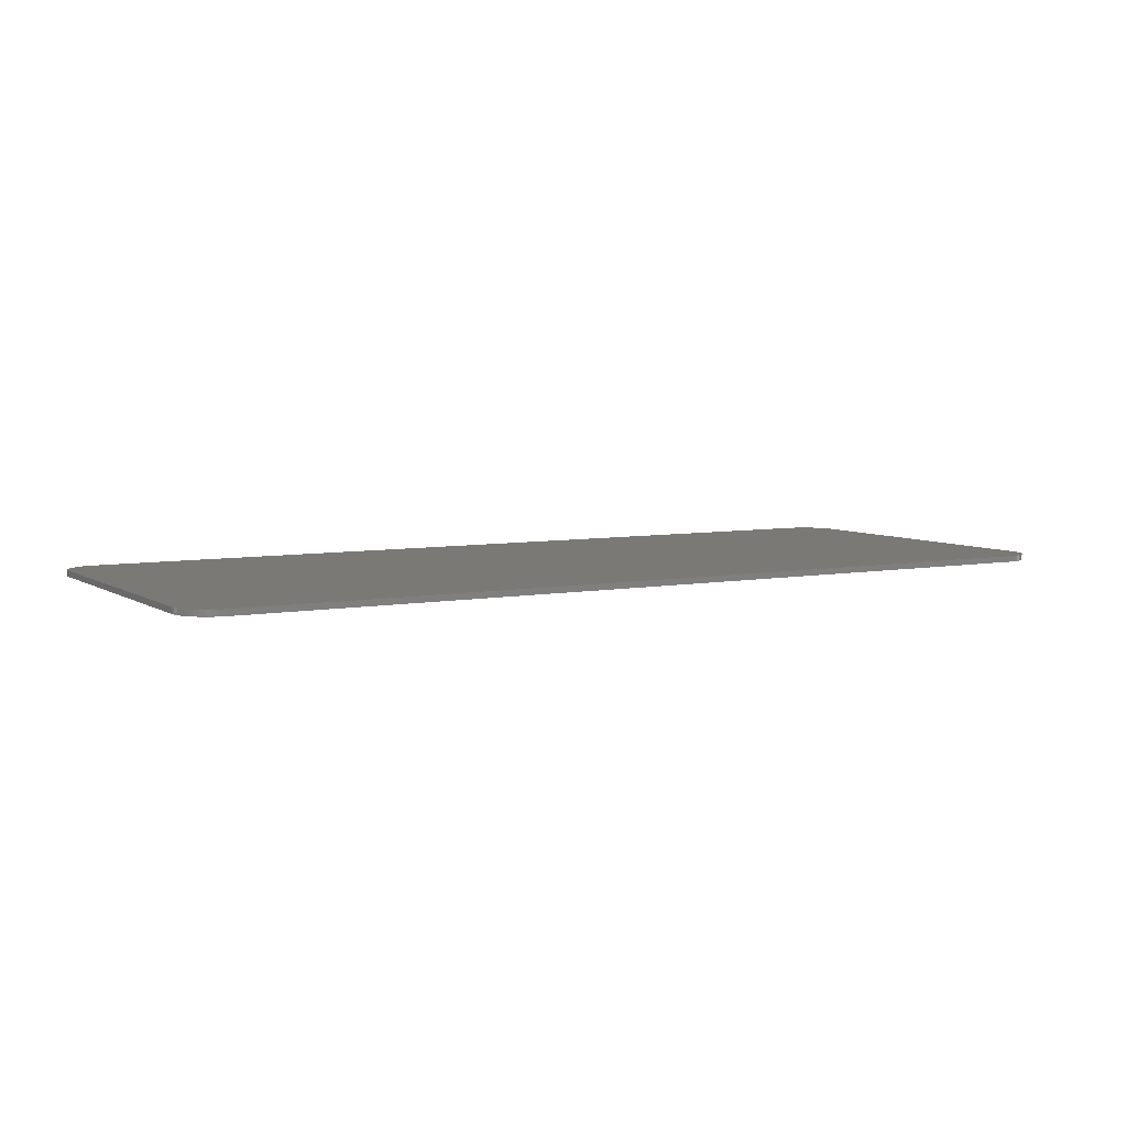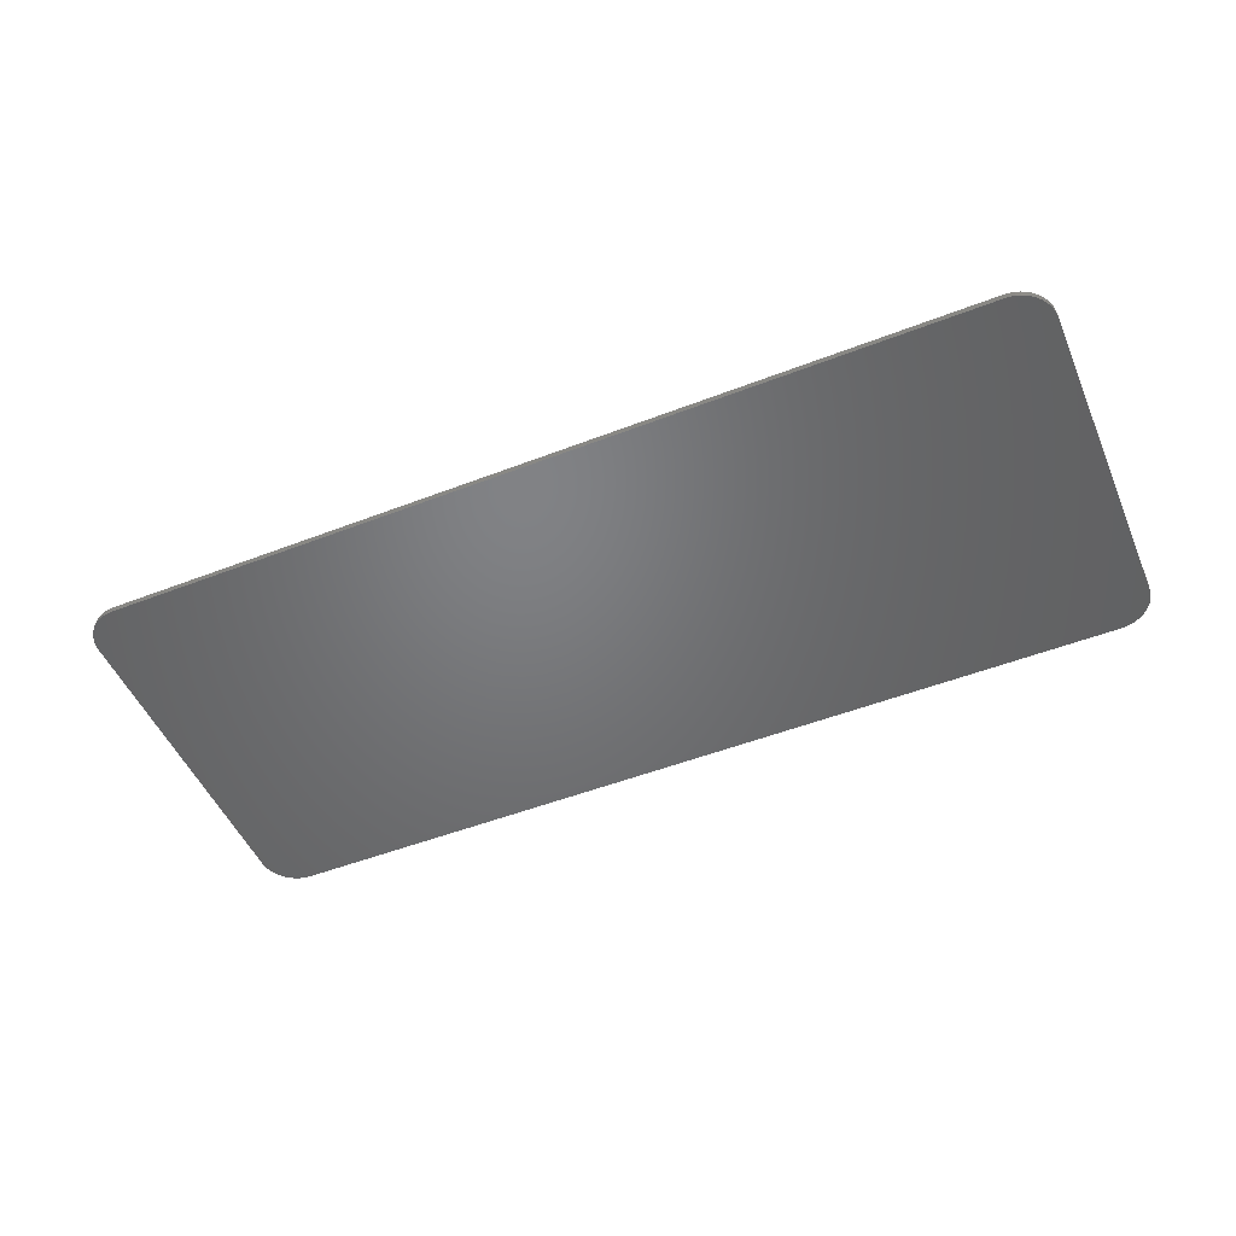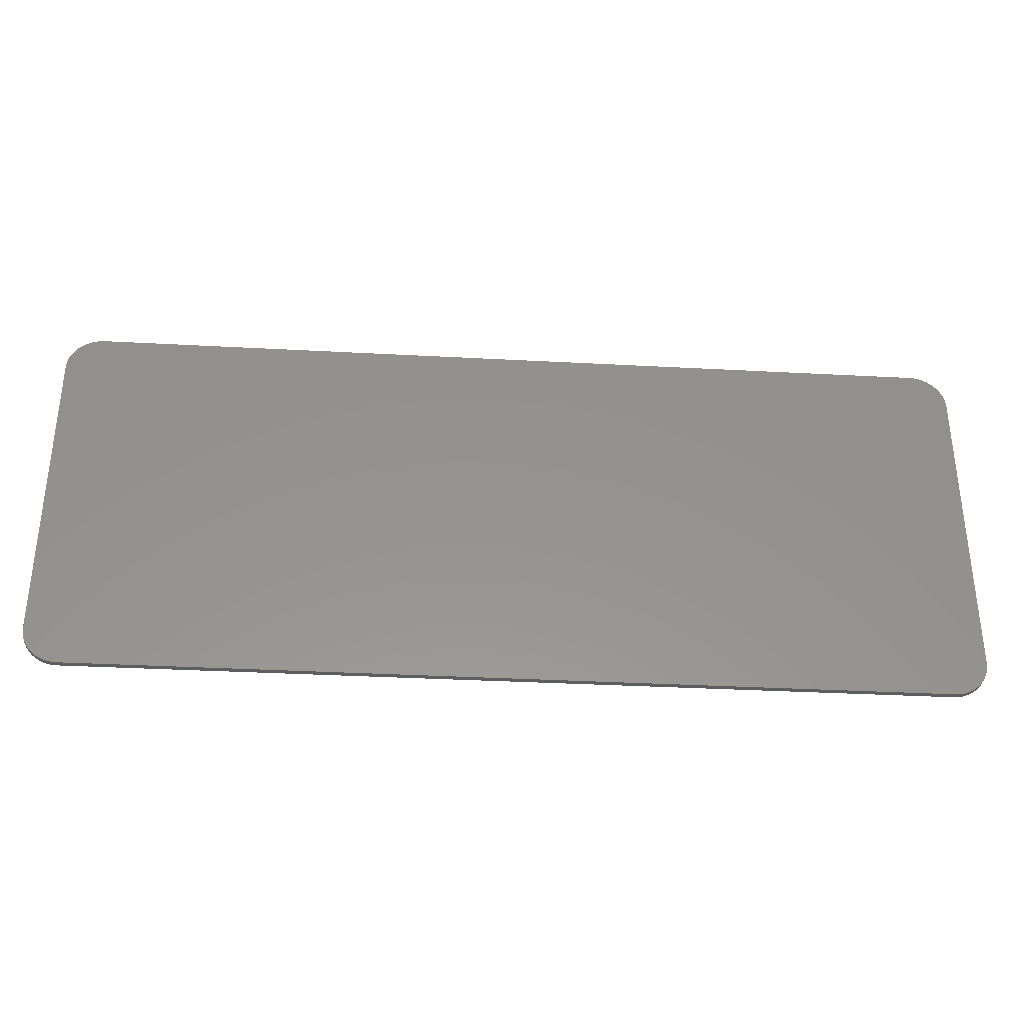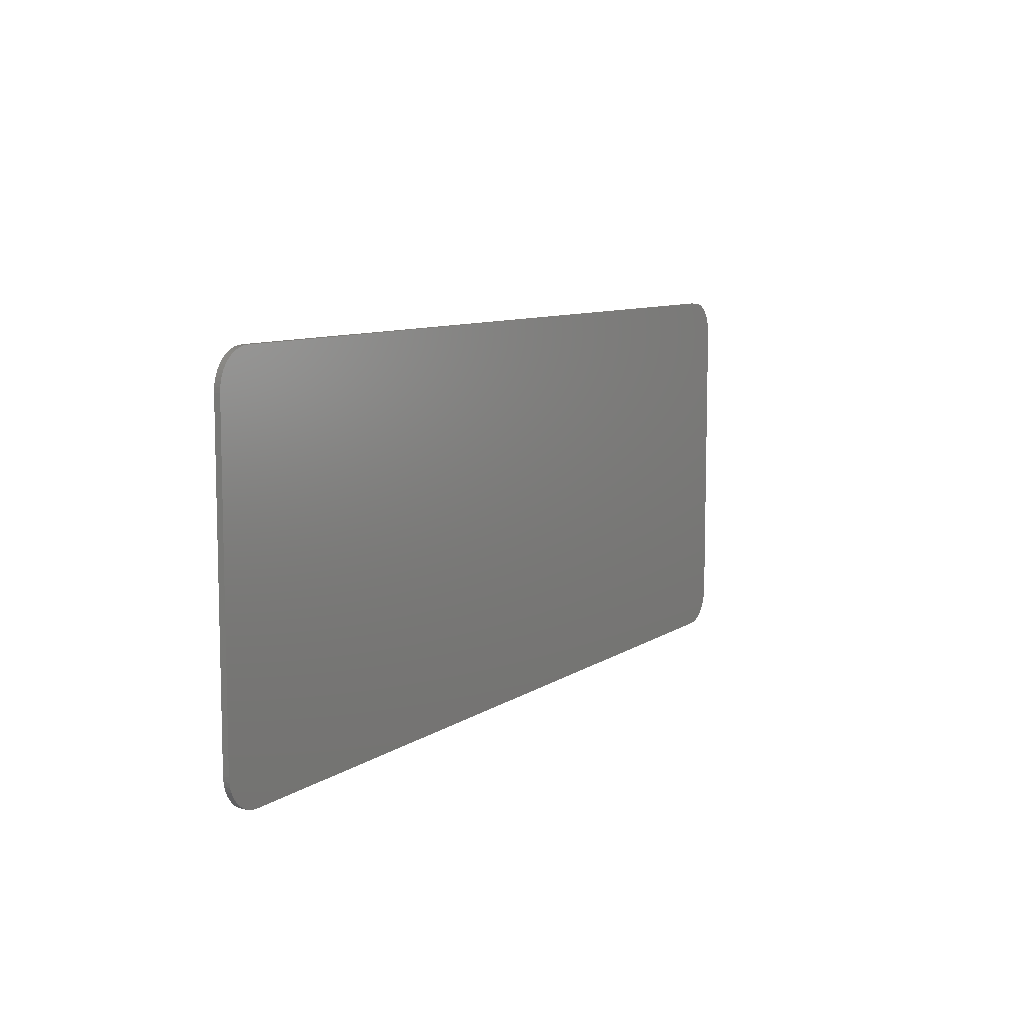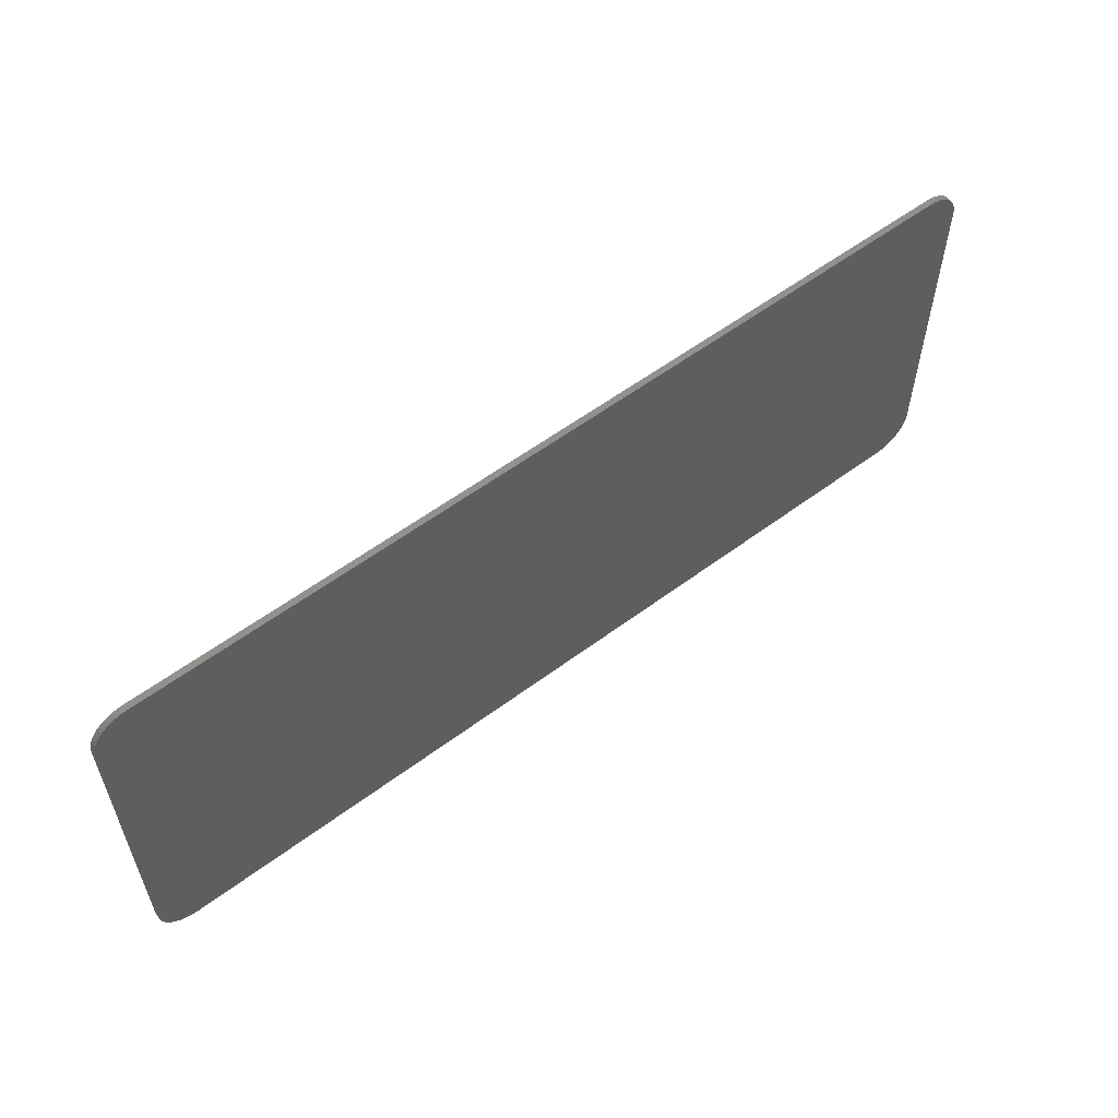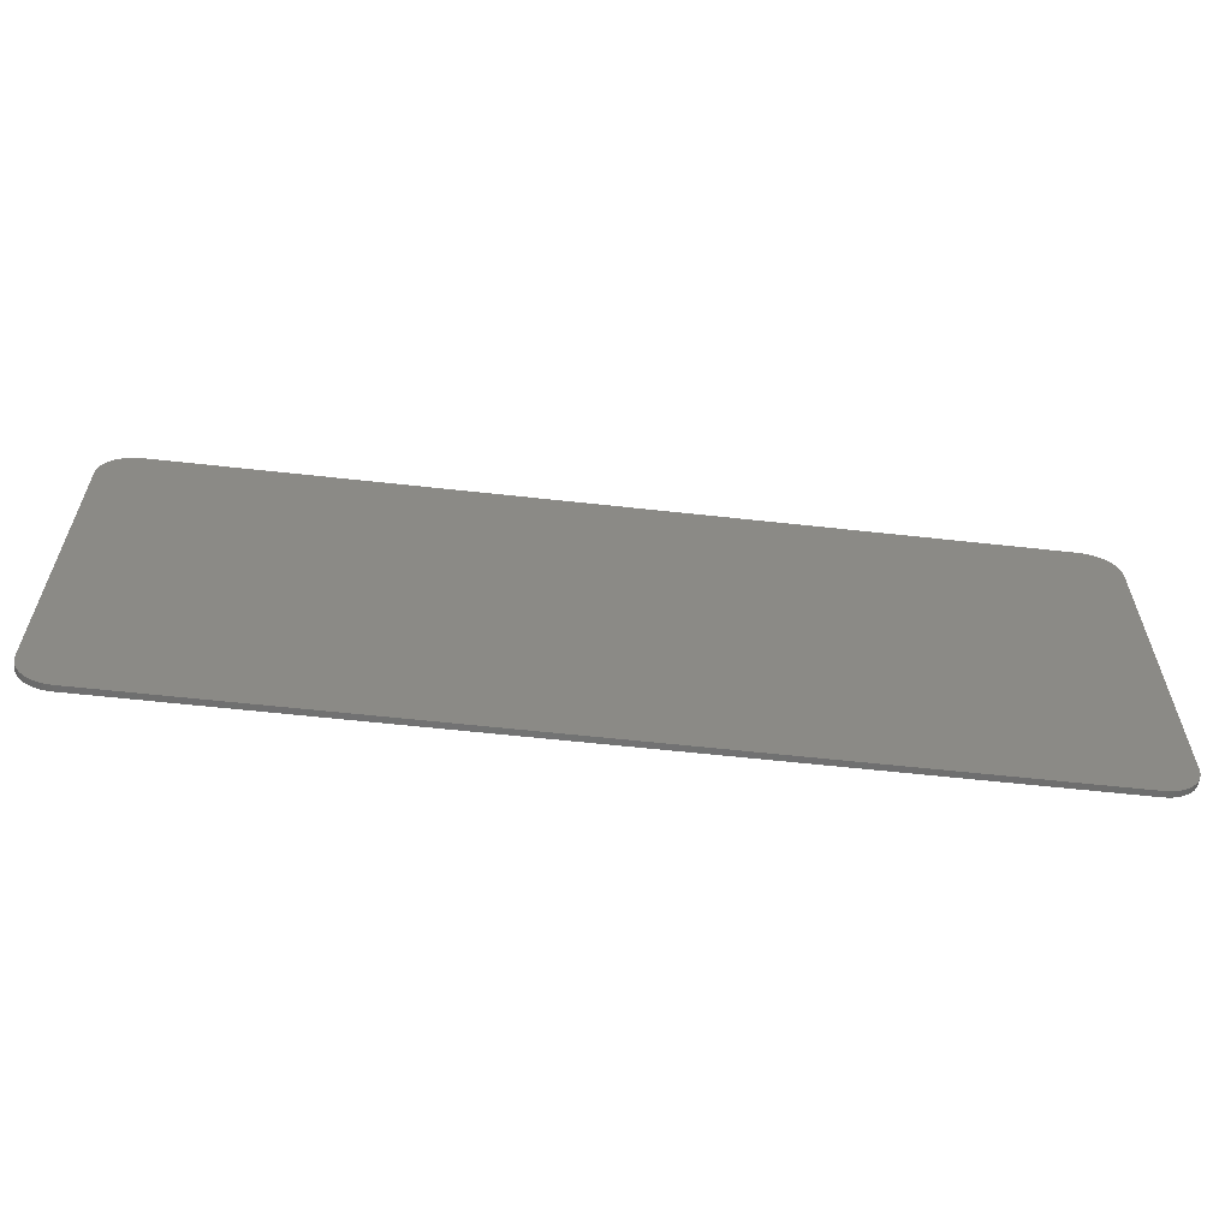
<metadata>
{"format":"stl","ext":"stl","renderer":"f3d","projection":"perspective","resolution":1024,"background":"white","views":[{"elev":6.1,"azim":-29.8,"up":"+Y"},{"elev":-50.4,"azim":-157.0,"up":"+Y"},{"elev":-33.9,"azim":175.8,"up":"+Z"},{"elev":8.7,"azim":120.1,"up":"+Z"},{"elev":57.0,"azim":-37.9,"up":"+Z"},{"elev":-59.8,"azim":173.5,"up":"+Z"}]}
</metadata>
<code>
# stl→obj: 197 verts, 388 faces
v 7.708 -0.1 2.6
v 7.187 -0.1 3.195
v 7.108 -0.1 3.2
v 7.703 -0.1 2.678
v 7.264 -0.1 3.179
v 7.688 -0.1 2.755
v 7.338 -0.1 3.154
v 7.663 -0.1 2.83
v 7.408 -0.1 3.12
v 7.628 -0.1 2.9
v 7.474 -0.1 3.076
v 7.585 -0.1 2.965
v 7.533 -0.1 3.024
v 7.708 -0.1 -2.6
v 7.108 -0.1 -3.2
v 7.187 -0.1 -3.195
v 7.703 -0.1 -2.678
v 7.264 -0.1 -3.179
v 7.688 -0.1 -2.755
v 7.338 -0.1 -3.154
v 7.663 -0.1 -2.83
v 7.408 -0.1 -3.12
v 7.628 -0.1 -2.9
v 7.474 -0.1 -3.076
v 7.585 -0.1 -2.965
v 7.533 -0.1 -3.024
v 5.547 -0.1 3.2
v 5.547 -0.1 0.45
v 7.708 -0.1 0.45
v 5.547 -0.1 -3.2
v 5.1 -0.1 -0.95
v 4.752 -0.1 -0.9466
v 4.7 -0.1 -0.95
v 4.803 -0.1 -0.9364
v 4.853 -0.1 -0.9196
v 4.9 -0.1 -0.8964
v 4.944 -0.1 -0.8674
v 4.983 -0.1 -0.8328
v 5.017 -0.1 -0.7935
v 5.046 -0.1 -0.75
v 5.07 -0.1 -0.7031
v 5.086 -0.1 -0.6535
v 5.097 -0.1 -0.6022
v 5.1 -0.1 -0.55
v 5.1 -0.1 -0.15
v 5.097 -0.1 -0.4978
v 5.086 -0.1 -0.4465
v 5.07 -0.1 -0.3969
v 5.046 -0.1 -0.35
v 5.017 -0.1 -0.3065
v 4.983 -0.1 -0.2672
v 4.944 -0.1 -0.2326
v 4.9 -0.1 -0.2036
v 4.853 -0.1 -0.1804
v 4.803 -0.1 -0.1636
v 4.752 -0.1 -0.1534
v 4.7 -0.1 -0.15
v 2.604 -0.1 -0.15
v 2.604 -0.1 -0.95
v 2.604 -0.1 0.45
v 2.604 -0.1 -3.2
v 2.604 -0.1 3.2
v -0.292 -0.1 -0.15
v -0.292 -0.1 -0.95
v -0.292 -0.1 3.2
v -0.292 -0.1 0.45
v -0.292 -0.1 -3.2
v -3.122 -0.1 -0.15
v -3.122 -0.1 -0.95
v -3.122 -0.1 3.2
v -3.122 -0.1 0.45
v -3.122 -0.1 -3.2
v -5.1 -0.1 -0.95
v -4.7 -0.1 -0.95
v -4.752 -0.1 -0.9466
v -4.803 -0.1 -0.9364
v -4.853 -0.1 -0.9196
v -4.9 -0.1 -0.8964
v -4.944 -0.1 -0.8674
v -4.983 -0.1 -0.8328
v -5.017 -0.1 -0.7935
v -5.046 -0.1 -0.75
v -5.07 -0.1 -0.7031
v -5.086 -0.1 -0.6535
v -5.097 -0.1 -0.6022
v -5.1 -0.1 -0.55
v -5.1 -0.1 -0.15
v -5.097 -0.1 -0.4978
v -5.086 -0.1 -0.4465
v -5.07 -0.1 -0.3969
v -5.046 -0.1 -0.35
v -5.017 -0.1 -0.3065
v -4.983 -0.1 -0.2672
v -4.944 -0.1 -0.2326
v -4.9 -0.1 -0.2036
v -4.853 -0.1 -0.1804
v -4.803 -0.1 -0.1636
v -4.752 -0.1 -0.1534
v -4.7 -0.1 -0.15
v -5.867 -0.1 0.0399
v -4.877 -0.1 0.45
v -5.059 -0.1 0.438
v -5.729 -0.1 0.1608
v -5.239 -0.1 0.4023
v -5.577 -0.1 0.2624
v -5.412 -0.1 0.3435
v -5.155 -0.1 0.45
v -5.67 -0.1 0.2369
v -5.867 -0.1 3.2
v -5.867 -0.1 0.04
v -5.867 -0.1 -3.2
v -6.277 -0.1 0.45
v -6.277 -0.1 -0.95
v -6.265 -0.1 -0.7673
v -6.229 -0.1 -0.5877
v -6.17 -0.1 -0.4142
v -6.089 -0.1 -0.25
v -5.987 -0.1 -0.0977
v -7.708 -0.1 2.6
v -7.108 -0.1 3.2
v -7.187 -0.1 3.195
v -7.703 -0.1 2.678
v -7.264 -0.1 3.179
v -7.688 -0.1 2.755
v -7.338 -0.1 3.154
v -7.663 -0.1 2.83
v -7.408 -0.1 3.12
v -7.628 -0.1 2.9
v -7.474 -0.1 3.076
v -7.585 -0.1 2.965
v -7.533 -0.1 3.024
v -7.708 -0.1 -2.6
v -7.187 -0.1 -3.195
v -7.108 -0.1 -3.2
v -7.703 -0.1 -2.678
v -7.264 -0.1 -3.179
v -7.688 -0.1 -2.755
v -7.338 -0.1 -3.154
v -7.663 -0.1 -2.83
v -7.408 -0.1 -3.12
v -7.628 -0.1 -2.9
v -7.474 -0.1 -3.076
v -7.585 -0.1 -2.965
v -7.533 -0.1 -3.024
v -6.277 -0.1 -3.2
v 7.708 0 2.6
v 7.108 0 3.2
v 7.187 0 3.195
v 7.703 0 2.678
v 7.264 0 3.179
v 7.688 0 2.755
v 7.338 0 3.154
v 7.663 0 2.83
v 7.408 0 3.12
v 7.628 0 2.9
v 7.474 0 3.076
v 7.585 0 2.965
v 7.533 0 3.024
v 7.708 0 -2.6
v 7.187 0 -3.195
v 7.108 0 -3.2
v 7.703 0 -2.678
v 7.264 0 -3.179
v 7.688 0 -2.755
v 7.338 0 -3.154
v 7.663 0 -2.83
v 7.408 0 -3.12
v 7.628 0 -2.9
v 7.474 0 -3.076
v 7.585 0 -2.965
v 7.533 0 -3.024
v -7.708 0 2.6
v -7.187 0 3.195
v -7.108 0 3.2
v -7.703 0 2.678
v -7.264 0 3.179
v -7.688 0 2.755
v -7.338 0 3.154
v -7.663 0 2.83
v -7.408 0 3.12
v -7.628 0 2.9
v -7.474 0 3.076
v -7.585 0 2.965
v -7.533 0 3.024
v -7.708 0 -2.6
v -7.108 0 -3.2
v -7.187 0 -3.195
v -7.703 0 -2.678
v -7.264 0 -3.179
v -7.688 0 -2.755
v -7.338 0 -3.154
v -7.663 0 -2.83
v -7.408 0 -3.12
v -7.628 0 -2.9
v -7.474 0 -3.076
v -7.585 0 -2.965
v -7.533 0 -3.024
f 1 2 3
f 2 1 4
f 4 5 2
f 5 4 6
f 6 7 5
f 7 6 8
f 8 9 7
f 9 8 10
f 10 11 9
f 11 10 12
f 12 13 11
f 14 15 16
f 16 17 14
f 17 16 18
f 18 19 17
f 19 18 20
f 20 21 19
f 21 20 22
f 22 23 21
f 23 22 24
f 24 25 23
f 25 24 26
f 27 1 3
f 27 28 29
f 29 1 27
f 30 14 29
f 29 28 30
f 30 15 14
f 31 32 33
f 31 34 32
f 31 35 34
f 31 36 35
f 31 37 36
f 31 38 37
f 31 39 38
f 31 40 39
f 31 41 40
f 31 42 41
f 31 43 42
f 31 44 43
f 45 46 44
f 45 47 46
f 45 48 47
f 45 49 48
f 45 50 49
f 45 51 50
f 45 52 51
f 45 53 52
f 45 54 53
f 45 55 54
f 45 56 55
f 45 57 56
f 32 56 57
f 57 33 32
f 34 55 56
f 56 32 34
f 35 54 55
f 55 34 35
f 36 53 54
f 54 35 36
f 37 52 53
f 53 36 37
f 38 51 52
f 52 37 38
f 39 50 51
f 51 38 39
f 40 49 50
f 50 39 40
f 41 48 49
f 49 40 41
f 42 47 48
f 48 41 42
f 43 46 47
f 47 42 43
f 44 46 43
f 57 58 59
f 59 33 57
f 44 31 30
f 30 28 44
f 44 28 45
f 57 45 28
f 57 28 60
f 60 58 57
f 30 31 33
f 30 33 59
f 59 61 30
f 62 28 27
f 62 60 28
f 58 63 64
f 64 59 58
f 62 65 66
f 66 60 62
f 60 66 63
f 63 58 60
f 59 64 67
f 67 61 59
f 63 68 69
f 69 64 63
f 65 70 71
f 71 66 65
f 66 71 68
f 68 63 66
f 64 69 72
f 72 67 64
f 73 74 75
f 73 75 76
f 73 76 77
f 73 77 78
f 73 78 79
f 73 79 80
f 73 80 81
f 73 81 82
f 73 82 83
f 73 83 84
f 73 84 85
f 73 85 86
f 87 86 88
f 87 88 89
f 87 89 90
f 87 90 91
f 87 91 92
f 87 92 93
f 87 93 94
f 87 94 95
f 87 95 96
f 87 96 97
f 87 97 98
f 87 98 99
f 75 99 98
f 99 75 74
f 76 98 97
f 98 76 75
f 77 97 96
f 97 77 76
f 78 96 95
f 96 78 77
f 79 95 94
f 95 79 78
f 80 94 93
f 94 80 79
f 81 93 92
f 93 81 80
f 82 92 91
f 92 82 81
f 83 91 90
f 91 83 82
f 84 90 89
f 90 84 83
f 85 89 88
f 89 85 84
f 86 85 88
f 100 101 102
f 102 103 100
f 103 102 104
f 104 105 103
f 105 104 106
f 101 107 102
f 102 107 104
f 106 104 107
f 106 108 105
f 105 108 103
f 100 103 108
f 68 99 74
f 74 69 68
f 109 101 71
f 71 70 109
f 109 107 101
f 109 106 107
f 109 108 106
f 109 110 108
f 101 99 68
f 68 71 101
f 101 110 87
f 87 99 101
f 110 86 87
f 110 111 73
f 73 86 110
f 72 69 74
f 72 74 73
f 73 111 72
f 112 113 114
f 112 114 115
f 112 115 116
f 112 116 117
f 112 117 118
f 113 115 114
f 113 116 115
f 113 117 116
f 113 118 117
f 119 120 121
f 121 122 119
f 122 121 123
f 123 124 122
f 124 123 125
f 125 126 124
f 126 125 127
f 127 128 126
f 128 127 129
f 129 130 128
f 130 129 131
f 132 133 134
f 133 132 135
f 135 136 133
f 136 135 137
f 137 138 136
f 138 137 139
f 139 140 138
f 140 139 141
f 141 142 140
f 142 141 143
f 143 144 142
f 110 118 113
f 145 111 110
f 110 113 145
f 120 112 110
f 110 109 120
f 110 112 118
f 132 134 120
f 120 119 132
f 113 112 120
f 120 134 113
f 113 134 145
f 146 147 148
f 148 149 146
f 149 148 150
f 150 151 149
f 151 150 152
f 152 153 151
f 153 152 154
f 154 155 153
f 155 154 156
f 156 157 155
f 157 156 158
f 159 160 161
f 160 159 162
f 162 163 160
f 163 162 164
f 164 165 163
f 165 164 166
f 166 167 165
f 167 166 168
f 168 169 167
f 169 168 170
f 170 171 169
f 172 173 174
f 173 172 175
f 175 176 173
f 176 175 177
f 177 178 176
f 178 177 179
f 179 180 178
f 180 179 181
f 181 182 180
f 182 181 183
f 183 184 182
f 185 186 187
f 187 188 185
f 188 187 189
f 189 190 188
f 190 189 191
f 191 192 190
f 192 191 193
f 193 194 192
f 194 193 195
f 195 196 194
f 196 195 197
f 2 147 3
f 147 2 148
f 5 148 2
f 148 5 150
f 7 150 5
f 150 7 152
f 9 152 7
f 152 9 154
f 11 154 9
f 154 11 156
f 13 156 11
f 156 13 158
f 12 158 13
f 158 12 157
f 10 157 12
f 157 10 155
f 8 155 10
f 155 8 153
f 6 153 8
f 153 6 151
f 4 151 6
f 151 4 149
f 1 149 4
f 149 1 146
f 16 15 161
f 161 160 16
f 18 16 160
f 160 163 18
f 20 18 163
f 163 165 20
f 22 20 165
f 165 167 22
f 24 22 167
f 167 169 24
f 26 24 169
f 169 171 26
f 25 26 171
f 171 170 25
f 23 25 170
f 170 168 23
f 21 23 168
f 168 166 21
f 19 21 166
f 166 164 19
f 17 19 164
f 164 162 17
f 14 17 162
f 162 159 14
f 121 120 174
f 174 173 121
f 123 121 173
f 173 176 123
f 125 123 176
f 176 178 125
f 127 125 178
f 178 180 127
f 129 127 180
f 180 182 129
f 131 129 182
f 182 184 131
f 130 131 184
f 184 183 130
f 128 130 183
f 183 181 128
f 126 128 181
f 181 179 126
f 124 126 179
f 179 177 124
f 122 124 177
f 177 175 122
f 119 122 175
f 175 172 119
f 133 186 134
f 186 133 187
f 136 187 133
f 187 136 189
f 138 189 136
f 189 138 191
f 140 191 138
f 191 140 193
f 142 193 140
f 193 142 195
f 144 195 142
f 195 144 197
f 143 197 144
f 197 143 196
f 141 196 143
f 196 141 194
f 139 194 141
f 194 139 192
f 137 192 139
f 192 137 190
f 135 190 137
f 190 135 188
f 132 188 135
f 188 132 185
f 159 161 147
f 147 146 159
f 161 186 174
f 174 147 161
f 186 185 172
f 172 174 186
f 146 1 29
f 146 29 14
f 14 159 146
f 147 27 3
f 161 15 30
f 147 62 27
f 161 30 61
f 147 65 62
f 161 61 67
f 147 174 70
f 70 65 147
f 161 67 72
f 72 186 161
f 174 109 70
f 186 72 111
f 174 120 109
f 186 111 145
f 186 145 134
f 172 185 132
f 132 119 172

</code>
